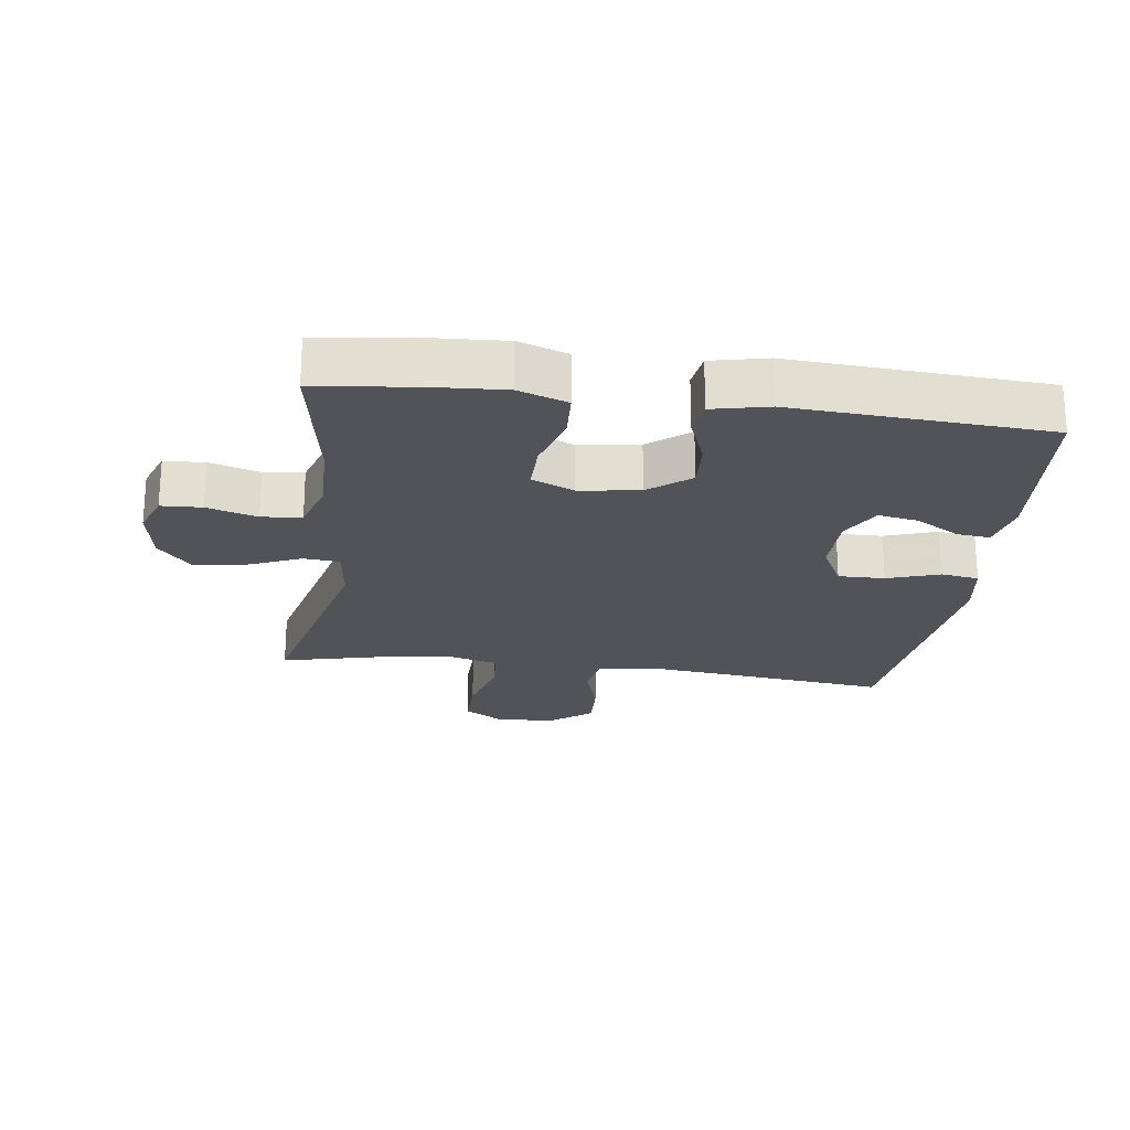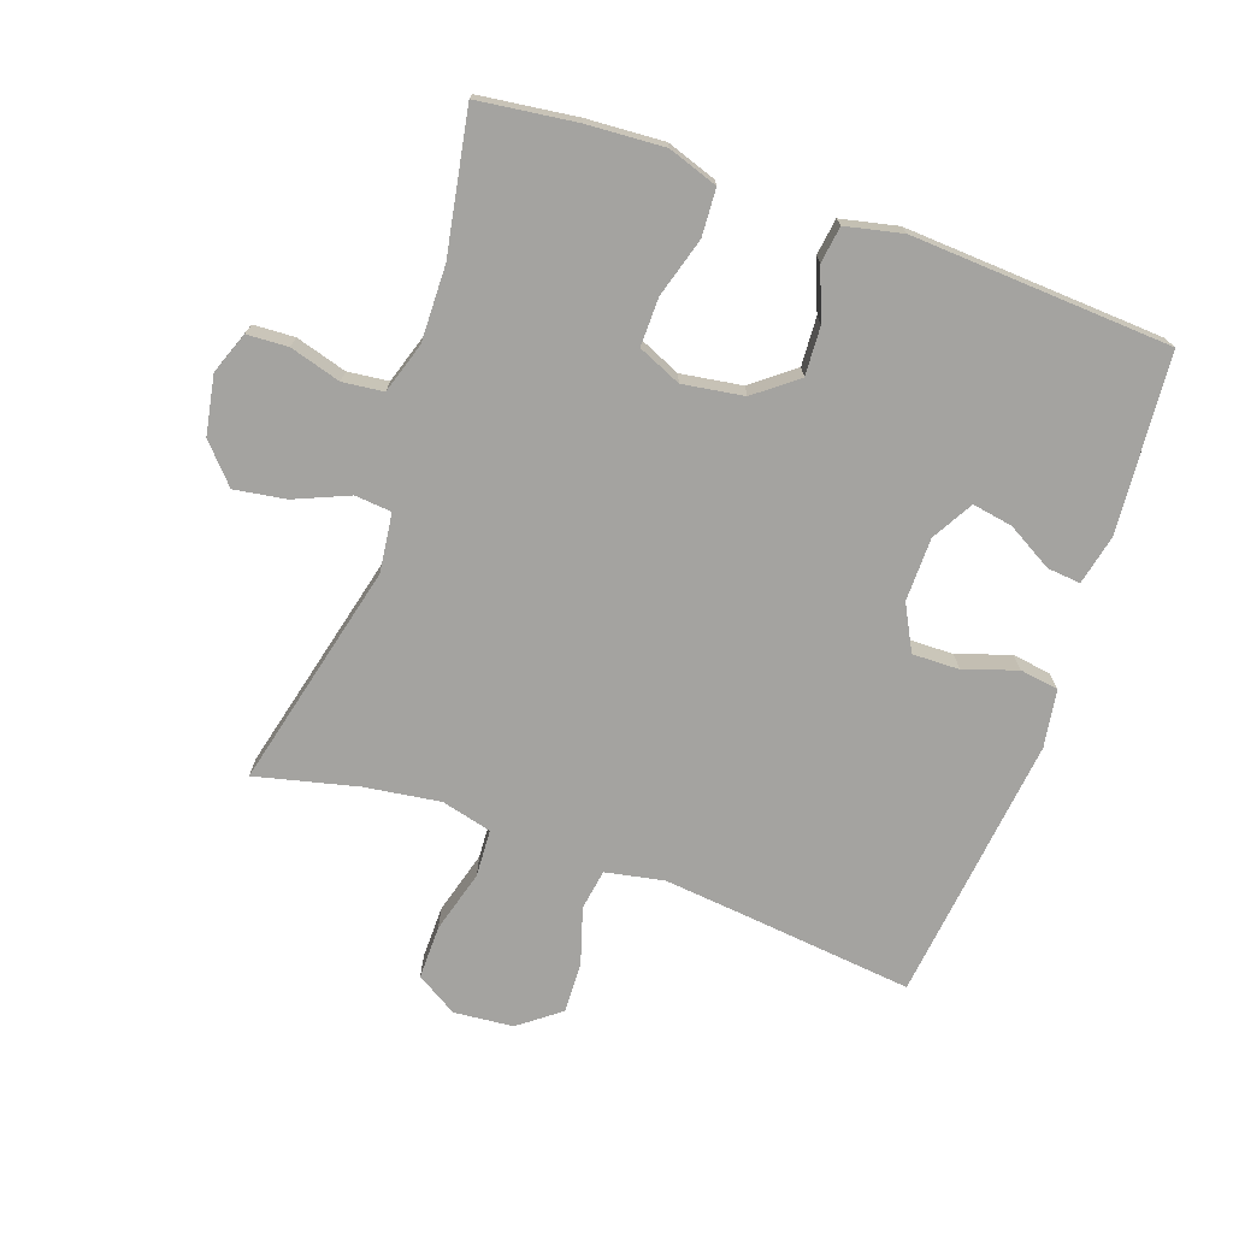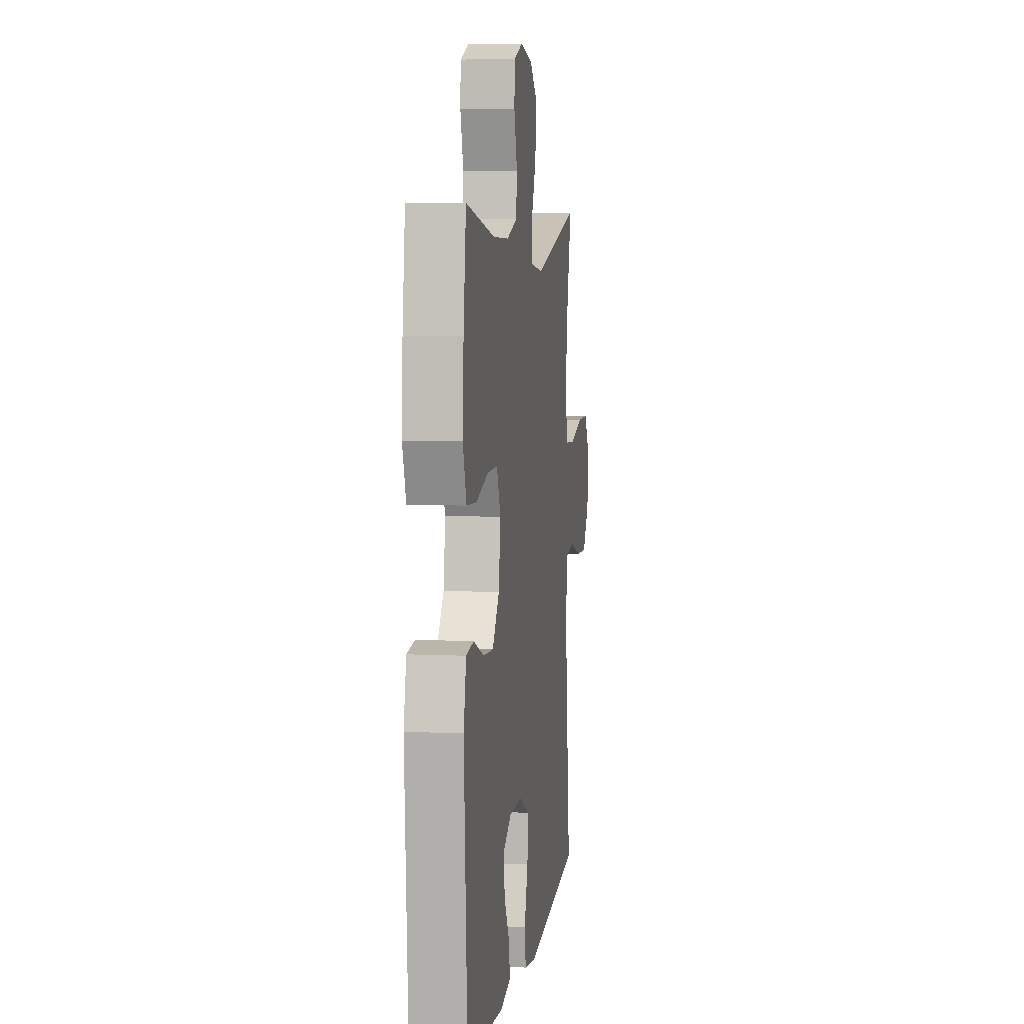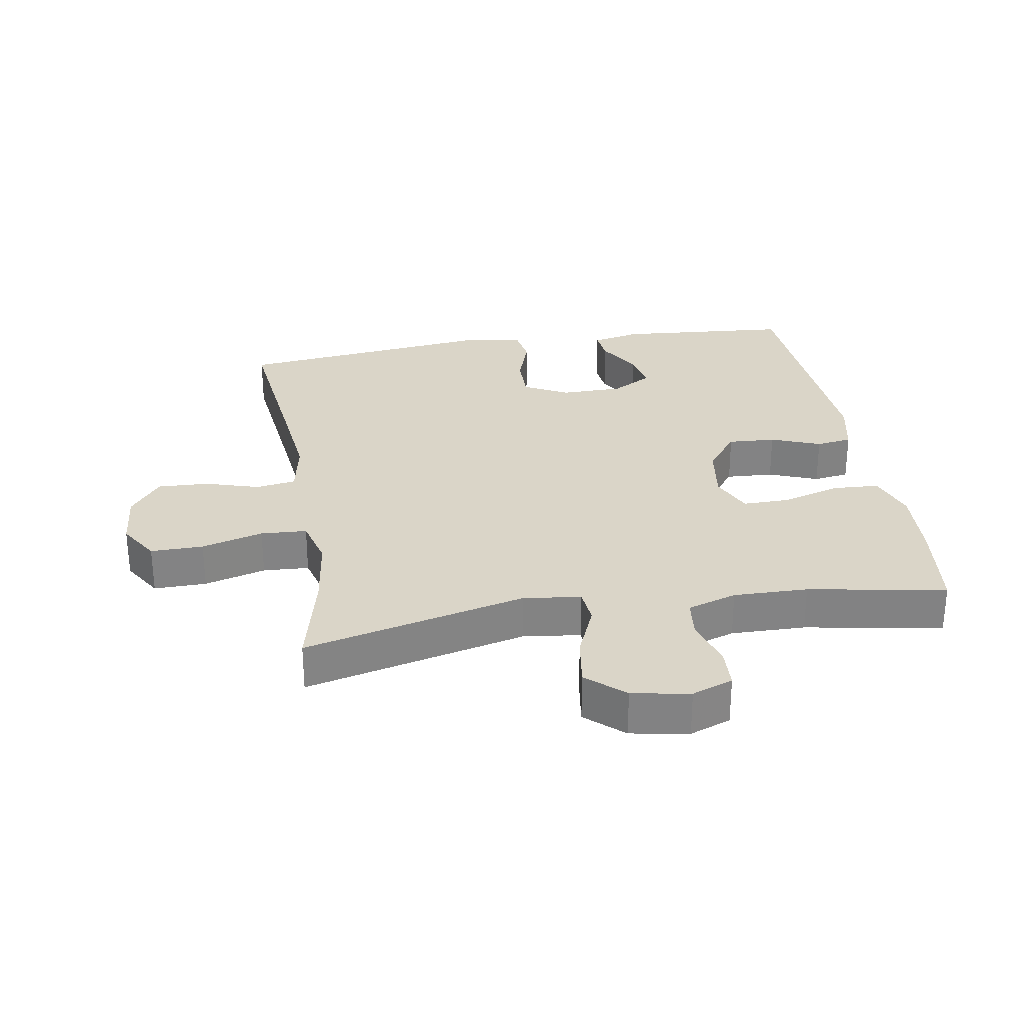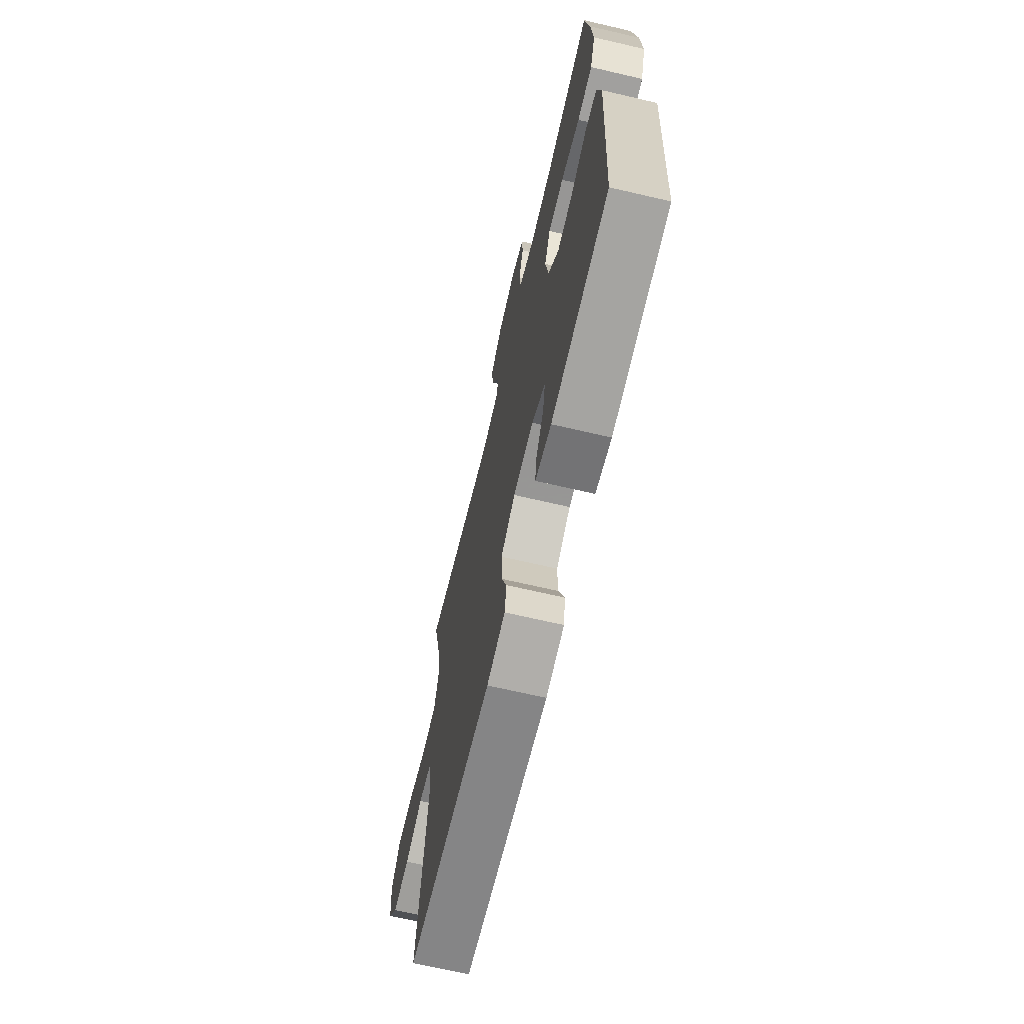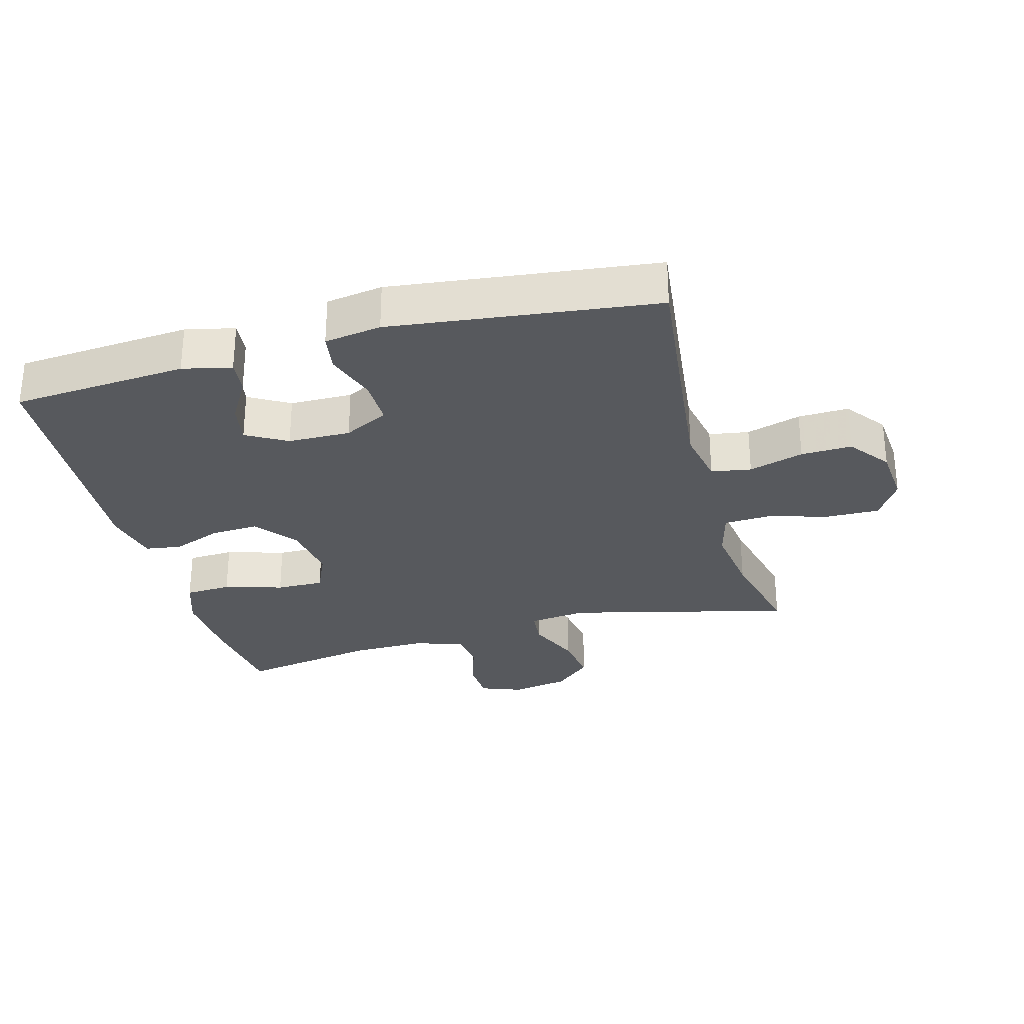
<metadata>
{"format":"obj","ext":"obj","renderer":"f3d","projection":"perspective","resolution":1024,"background":"white","views":[{"elev":-22.7,"azim":82.4,"up":"+Y"},{"elev":-72.8,"azim":70.8,"up":"+Y"},{"elev":6.2,"azim":98.1,"up":"+Z"},{"elev":29.2,"azim":-9.5,"up":"+Y"},{"elev":-68.6,"azim":76.9,"up":"+Z"},{"elev":-29.3,"azim":-164.9,"up":"+Y"}]}
</metadata>
<code>
v 0.5 0.07 0.5
v 0.519 0.07 0.35
v 0.526 0.07 0.232
v 0.5 0.07 0.156
v 0.428 0.07 0.152
v 0.337 0.07 0.179
v 0.263 0.07 0.18
v 0.234 0.07 0.114
v 0.248 0.07 0.021
v 0.298 0.07 -0.043
v 0.372 0.07 -0.039
v 0.449 0.07 -0.009
v 0.505 0.07 -0.017
v 0.524 0.07 -0.104
v 0.5 0.07 -0.5
v 0.228 0.07 -0.522
v 0.152 0.07 -0.505
v 0.157 0.07 -0.454
v 0.197 0.07 -0.385
v 0.208 0.07 -0.323
v 0.145 0.07 -0.287
v 0.048 0.07 -0.286
v -0.021 0.07 -0.322
v -0.02 0.07 -0.394
v 0.007 0.07 -0.475
v -0.002 0.07 -0.534
v -0.09 0.07 -0.548
v -0.5 0.07 -0.5
v -0.471 0.07 -0.243
v -0.457 0.07 -0.112
v -0.474 0.07 -0.023
v -0.536 0.07 -0.013
v -0.621 0.07 -0.039
v -0.7 0.07 -0.042
v -0.748 0.07 0.021
v -0.756 0.07 0.112
v -0.717 0.07 0.175
v -0.635 0.07 0.174
v -0.539 0.07 0.147
v -0.467 0.07 0.151
v -0.447 0.07 0.228
v -0.463 0.07 0.344
v -0.5 0.07 0.5
v -0.154 0.07 0.415
v -0.064 0.07 0.426
v -0.059 0.07 0.482
v -0.094 0.07 0.565
v -0.106 0.07 0.644
v -0.048 0.07 0.696
v 0.042 0.07 0.712
v 0.106 0.07 0.688
v 0.109 0.07 0.625
v 0.086 0.07 0.547
v 0.093 0.07 0.485
v 0.17 0.07 0.46
v 0.286 0.07 0.462
v 0.5 0 0.5
v 0.519 0 0.35
v 0.526 0 0.232
v 0.5 0 0.156
v 0.428 0 0.152
v 0.337 0 0.179
v 0.263 0 0.18
v 0.234 0 0.114
v 0.248 0 0.021
v 0.298 0 -0.043
v 0.372 0 -0.039
v 0.449 0 -0.009
v 0.505 0 -0.017
v 0.524 0 -0.104
v 0.5 0 -0.5
v 0.228 0 -0.522
v 0.152 0 -0.505
v 0.157 0 -0.454
v 0.197 0 -0.385
v 0.208 0 -0.323
v 0.145 0 -0.287
v 0.048 0 -0.286
v -0.021 0 -0.322
v -0.02 0 -0.394
v 0.007 0 -0.475
v -0.002 0 -0.534
v -0.09 0 -0.548
v -0.5 0 -0.5
v -0.471 0 -0.243
v -0.457 0 -0.112
v -0.474 0 -0.023
v -0.536 0 -0.013
v -0.621 0 -0.039
v -0.7 0 -0.042
v -0.748 0 0.021
v -0.756 0 0.112
v -0.717 0 0.175
v -0.635 0 0.174
v -0.539 0 0.147
v -0.467 0 0.151
v -0.447 0 0.228
v -0.463 0 0.344
v -0.5 0 0.5
v -0.154 0 0.415
v -0.064 0 0.426
v -0.059 0 0.482
v -0.094 0 0.565
v -0.106 0 0.644
v -0.048 0 0.696
v 0.042 0 0.712
v 0.106 0 0.688
v 0.109 0 0.625
v 0.086 0 0.547
v 0.093 0 0.485
v 0.17 0 0.46
v 0.286 0 0.462
f 50 51 52 53
f 50 53 54
f 49 50 54
f 46 47 48 49
f 46 49 54
f 45 46 54 55
f 42 43 44
f 41 42 44 45
f 40 41 45 55
f 36 37 38 39
f 36 39 40
f 35 36 40
f 32 33 34 35
f 32 35 40
f 31 32 40 55
f 26 27 28 29
f 24 25 26 29
f 23 24 29 30
f 22 23 30 31
f 16 17 18 19
f 16 19 20
f 15 16 20
f 14 15 20
f 11 12 13 14
f 10 11 14 20
f 9 10 20 21
f 3 4 5 6
f 3 6 7
f 56 1 2 3
f 56 3 7
f 55 56 7 8
f 21 22 31 55
f 8 9 21 55
f 109 108 107 106
f 110 109 106
f 110 106 105
f 105 104 103 102
f 110 105 102
f 111 110 102 101
f 100 99 98
f 101 100 98 97
f 111 101 97 96
f 95 94 93 92
f 96 95 92
f 96 92 91
f 91 90 89 88
f 96 91 88
f 111 96 88 87
f 85 84 83 82
f 85 82 81 80
f 86 85 80 79
f 87 86 79 78
f 75 74 73 72
f 76 75 72
f 76 72 71
f 76 71 70
f 70 69 68 67
f 76 70 67 66
f 77 76 66 65
f 62 61 60 59
f 63 62 59
f 59 58 57 112
f 63 59 112
f 64 63 112 111
f 111 87 78 77
f 111 77 65 64
f 1 57 58 2
f 2 58 59 3
f 3 59 60 4
f 4 60 61 5
f 5 61 62 6
f 6 62 63 7
f 7 63 64 8
f 8 64 65 9
f 9 65 66 10
f 10 66 67 11
f 11 67 68 12
f 12 68 69 13
f 13 69 70 14
f 14 70 71 15
f 15 71 72 16
f 16 72 73 17
f 17 73 74 18
f 18 74 75 19
f 19 75 76 20
f 20 76 77 21
f 21 77 78 22
f 22 78 79 23
f 23 79 80 24
f 24 80 81 25
f 25 81 82 26
f 26 82 83 27
f 27 83 84 28
f 28 84 85 29
f 29 85 86 30
f 30 86 87 31
f 31 87 88 32
f 32 88 89 33
f 33 89 90 34
f 34 90 91 35
f 35 91 92 36
f 36 92 93 37
f 37 93 94 38
f 38 94 95 39
f 39 95 96 40
f 40 96 97 41
f 41 97 98 42
f 42 98 99 43
f 43 99 100 44
f 44 100 101 45
f 45 101 102 46
f 46 102 103 47
f 47 103 104 48
f 48 104 105 49
f 49 105 106 50
f 50 106 107 51
f 51 107 108 52
f 52 108 109 53
f 53 109 110 54
f 54 110 111 55
f 55 111 112 56
f 56 112 57 1

</code>
